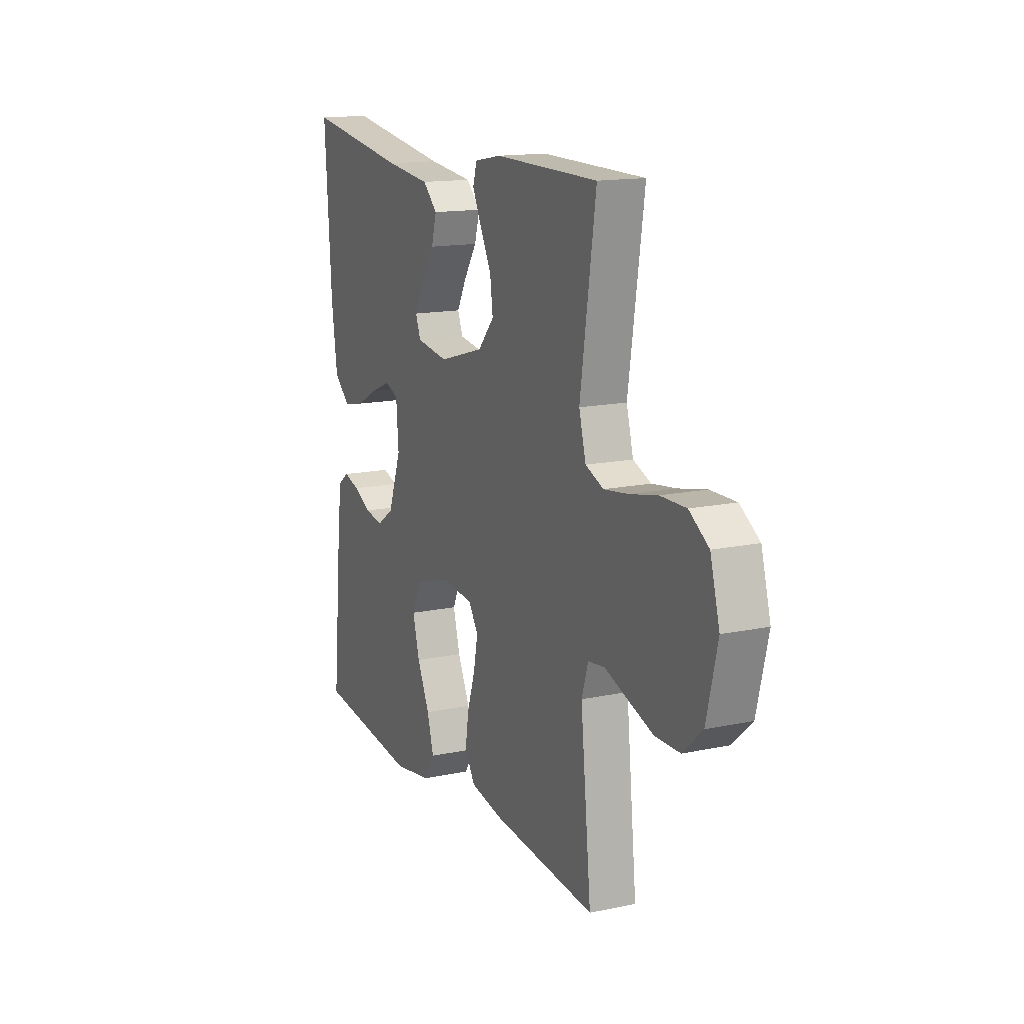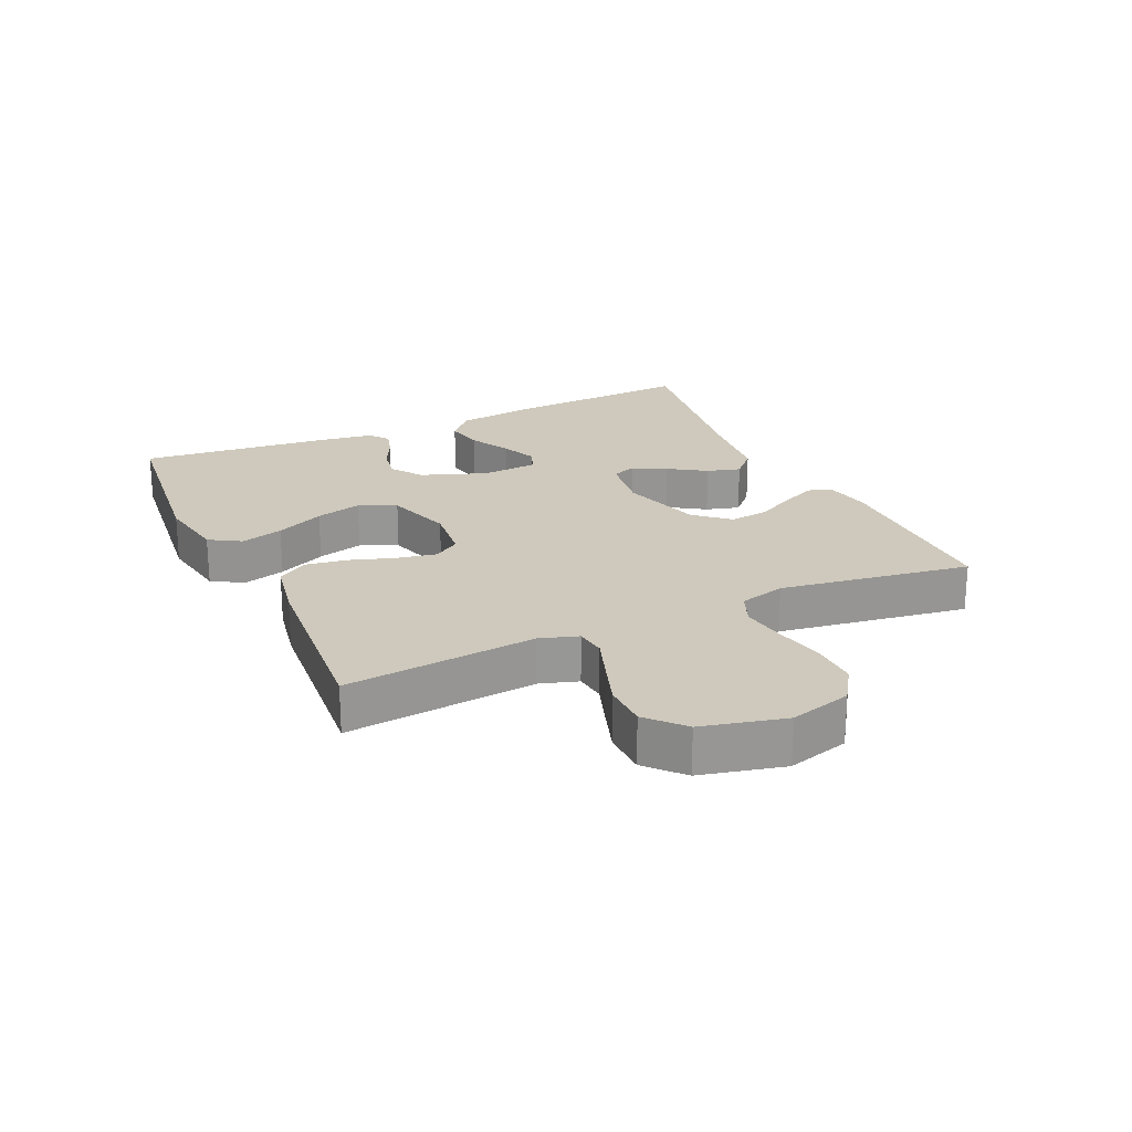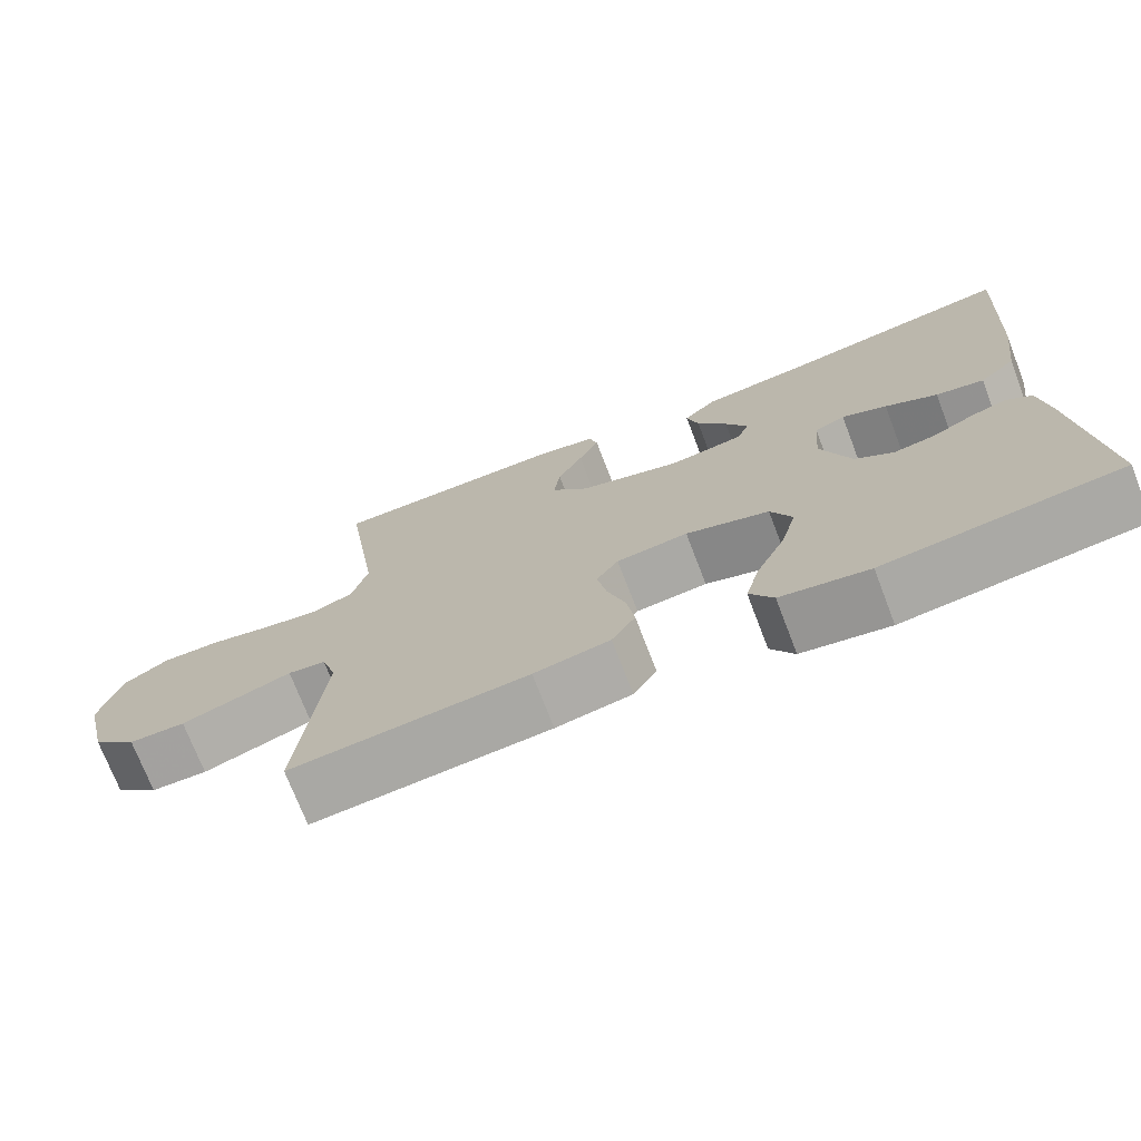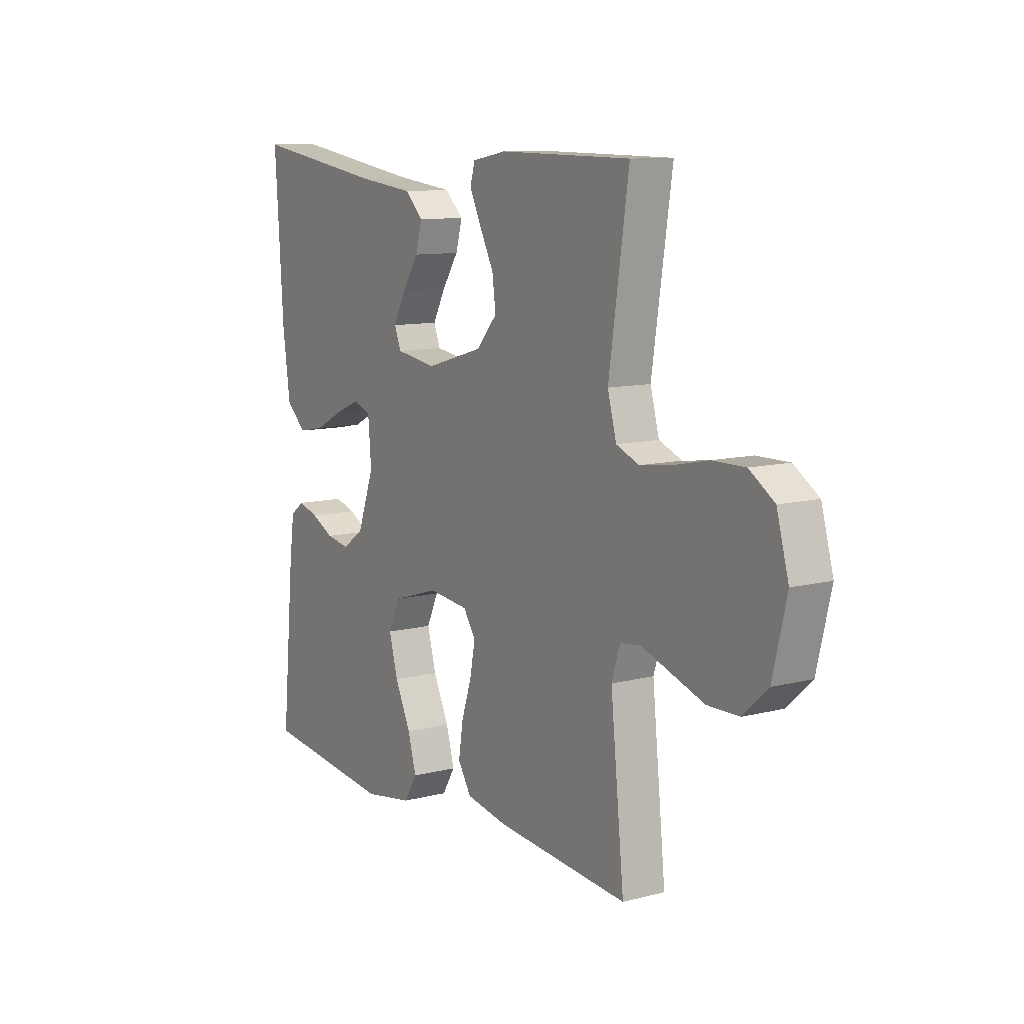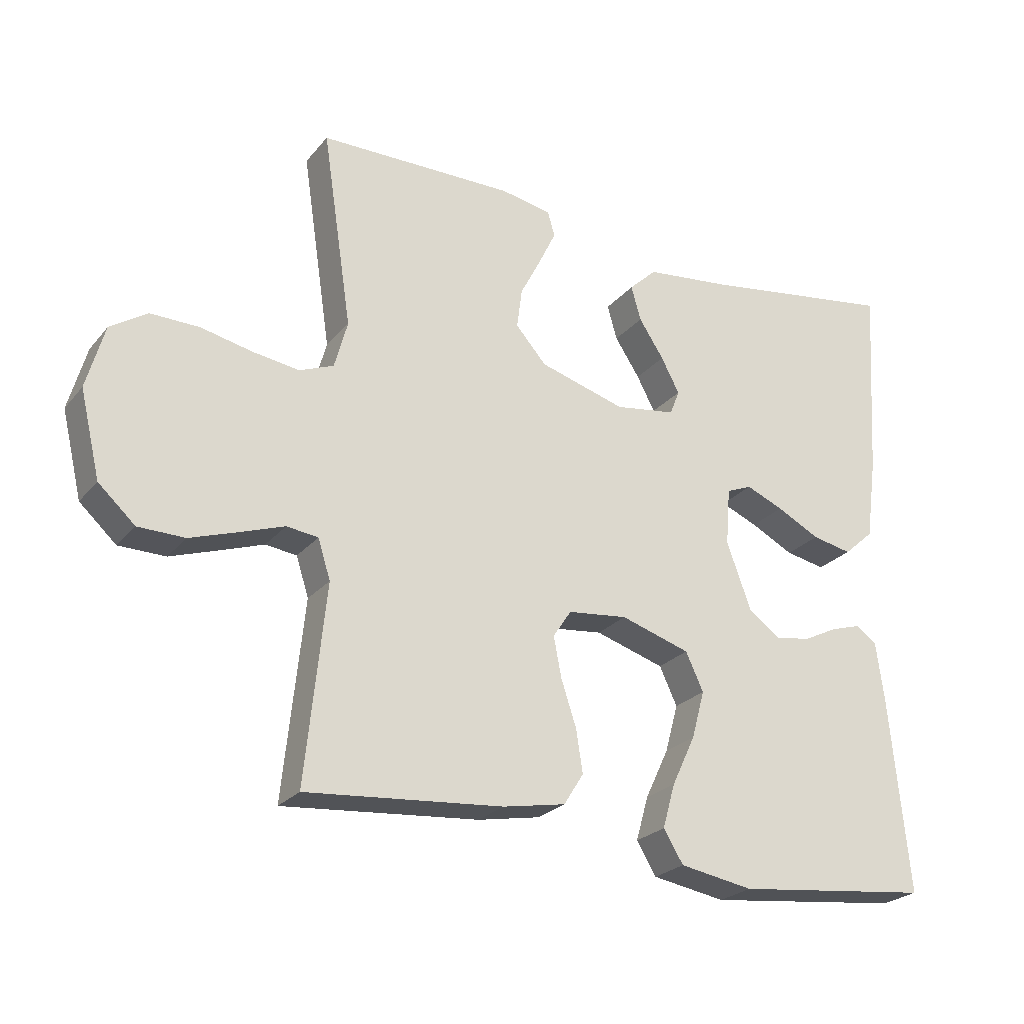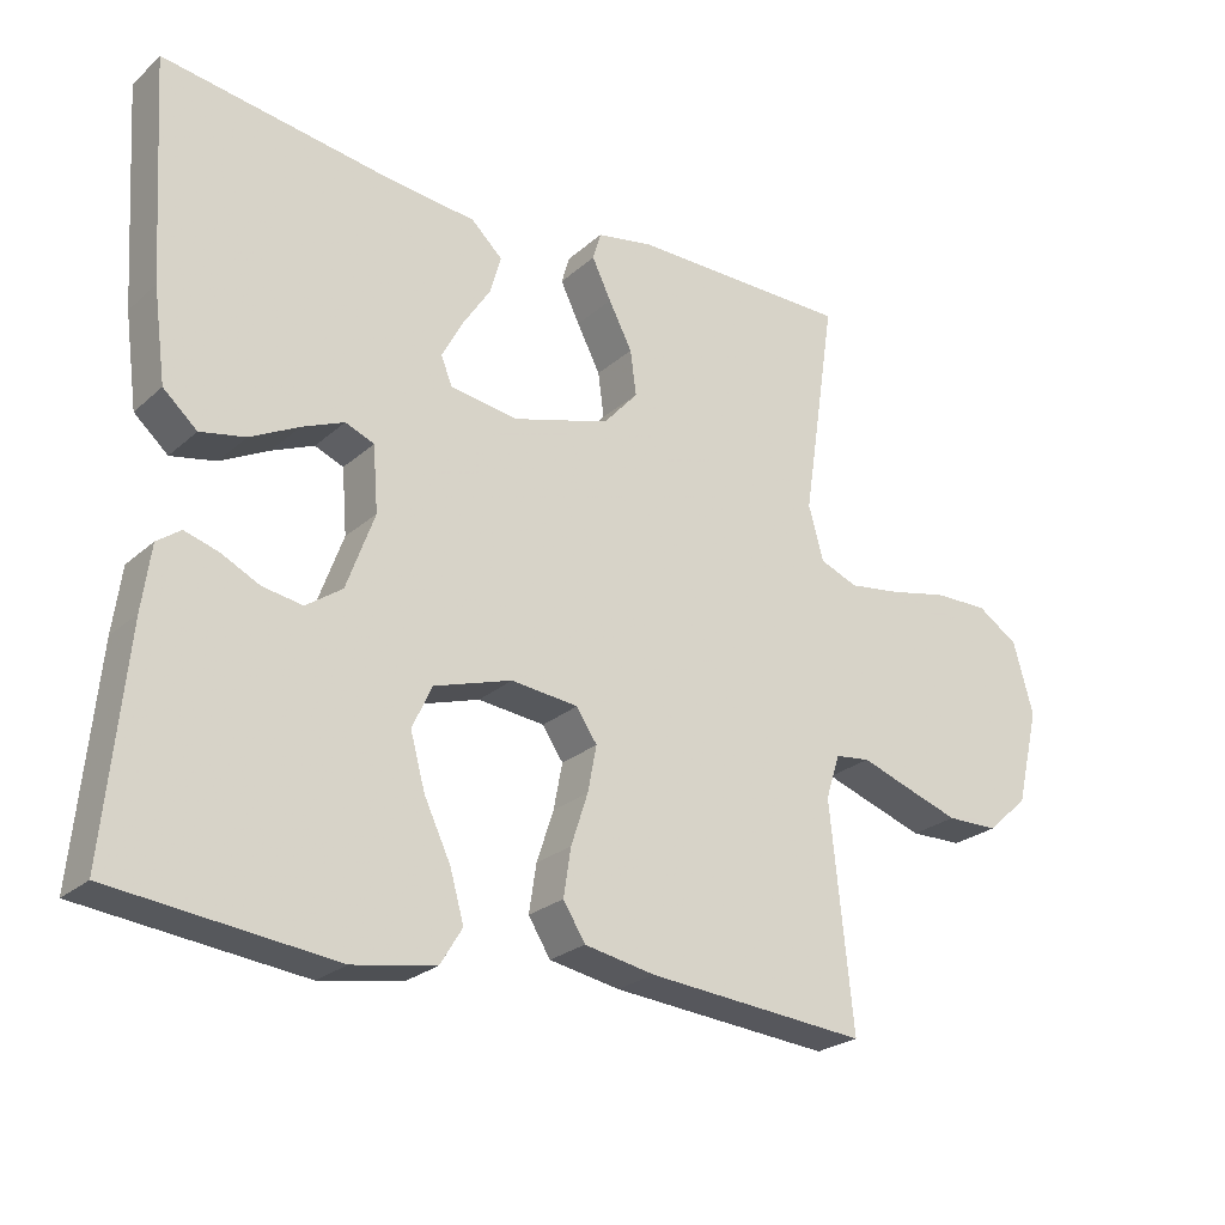
<metadata>
{"format":"obj","ext":"obj","renderer":"f3d","projection":"perspective","resolution":1024,"background":"white","views":[{"elev":14.9,"azim":-114.6,"up":"+Z"},{"elev":22.3,"azim":-114.7,"up":"+Y"},{"elev":-72.7,"azim":21.0,"up":"+Z"},{"elev":10.5,"azim":-122.8,"up":"+Z"},{"elev":-24.6,"azim":-29.6,"up":"+Z"},{"elev":-24.6,"azim":144.4,"up":"+Z"}]}
</metadata>
<code>
v -0.5 0.07 -0.5
v -0.469 0.07 -0.2
v -0.488 0.07 -0.14
v -0.536 0.07 -0.134
v -0.602 0.07 -0.157
v -0.676 0.07 -0.182
v -0.747 0.07 -0.181
v -0.803 0.07 -0.13
v -0.834 0.07 0
v -0.807 0.07 0.097
v -0.751 0.07 0.134
v -0.677 0.07 0.133
v -0.598 0.07 0.116
v -0.527 0.07 0.106
v -0.475 0.07 0.127
v -0.455 0.07 0.2
v -0.5 0.07 0.5
v -0.2 0.07 0.503
v -0.123 0.07 0.489
v -0.112 0.07 0.451
v -0.138 0.07 0.397
v -0.17 0.07 0.335
v -0.178 0.07 0.274
v -0.131 0.07 0.221
v 0 0.07 0.183
v 0.093 0.07 0.197
v 0.108 0.07 0.235
v 0.08 0.07 0.288
v 0.042 0.07 0.346
v 0.027 0.07 0.399
v 0.069 0.07 0.439
v 0.2 0.07 0.454
v 0.5 0.07 0.5
v 0.481 0.07 0.2
v 0.464 0.07 0.075
v 0.418 0.07 0.034
v 0.357 0.07 0.046
v 0.291 0.07 0.08
v 0.234 0.07 0.104
v 0.195 0.07 0.088
v 0.188 0.07 0
v 0.226 0.07 -0.104
v 0.275 0.07 -0.138
v 0.329 0.07 -0.129
v 0.381 0.07 -0.103
v 0.427 0.07 -0.089
v 0.459 0.07 -0.112
v 0.471 0.07 -0.2
v 0.5 0.07 -0.5
v 0.2 0.07 -0.534
v 0.088 0.07 -0.515
v 0.058 0.07 -0.466
v 0.077 0.07 -0.399
v 0.113 0.07 -0.323
v 0.133 0.07 -0.25
v 0.106 0.07 -0.192
v 0 0.07 -0.159
v -0.091 0.07 -0.169
v -0.119 0.07 -0.211
v -0.107 0.07 -0.273
v -0.084 0.07 -0.343
v -0.074 0.07 -0.408
v -0.104 0.07 -0.456
v -0.2 0.07 -0.474
v -0.5 0 -0.5
v -0.469 0 -0.2
v -0.488 0 -0.14
v -0.536 0 -0.134
v -0.602 0 -0.157
v -0.676 0 -0.182
v -0.747 0 -0.181
v -0.803 0 -0.13
v -0.834 0 0
v -0.807 0 0.097
v -0.751 0 0.134
v -0.677 0 0.133
v -0.598 0 0.116
v -0.527 0 0.106
v -0.475 0 0.127
v -0.455 0 0.2
v -0.5 0 0.5
v -0.2 0 0.503
v -0.123 0 0.489
v -0.112 0 0.451
v -0.138 0 0.397
v -0.17 0 0.335
v -0.178 0 0.274
v -0.131 0 0.221
v 0 0 0.183
v 0.093 0 0.197
v 0.108 0 0.235
v 0.08 0 0.288
v 0.042 0 0.346
v 0.027 0 0.399
v 0.069 0 0.439
v 0.2 0 0.454
v 0.5 0 0.5
v 0.481 0 0.2
v 0.464 0 0.075
v 0.418 0 0.034
v 0.357 0 0.046
v 0.291 0 0.08
v 0.234 0 0.104
v 0.195 0 0.088
v 0.188 0 0
v 0.226 0 -0.104
v 0.275 0 -0.138
v 0.329 0 -0.129
v 0.381 0 -0.103
v 0.427 0 -0.089
v 0.459 0 -0.112
v 0.471 0 -0.2
v 0.5 0 -0.5
v 0.2 0 -0.534
v 0.088 0 -0.515
v 0.058 0 -0.466
v 0.077 0 -0.399
v 0.113 0 -0.323
v 0.133 0 -0.25
v 0.106 0 -0.192
v 0 0 -0.159
v -0.091 0 -0.169
v -0.119 0 -0.211
v -0.107 0 -0.273
v -0.084 0 -0.343
v -0.074 0 -0.408
v -0.104 0 -0.456
v -0.2 0 -0.474
f 63 64 1 2
f 60 61 62 63
f 59 60 63 2
f 58 59 2 3
f 57 58 3 4
f 51 52 53 54
f 51 54 55
f 50 51 55
f 49 50 55
f 48 49 55 56
f 44 45 46 47
f 43 44 47 48
f 35 36 37 38
f 35 38 39
f 32 33 34 35
f 32 35 39
f 31 32 39 40
f 28 29 30 31
f 27 28 31 40
f 19 20 21 22
f 17 18 19 22
f 16 17 22 23
f 15 16 23 24
f 10 11 12 13
f 10 13 14
f 9 10 14
f 8 9 14
f 4 5 6 7
f 4 7 8 14
f 43 48 56 57
f 42 43 57 4
f 41 42 4 14
f 26 27 40 41
f 25 26 41
f 24 25 41
f 14 15 24 41
f 66 65 128 127
f 127 126 125 124
f 66 127 124 123
f 67 66 123 122
f 68 67 122 121
f 118 117 116 115
f 119 118 115
f 119 115 114
f 119 114 113
f 120 119 113 112
f 111 110 109 108
f 112 111 108 107
f 102 101 100 99
f 103 102 99
f 99 98 97 96
f 103 99 96
f 104 103 96 95
f 95 94 93 92
f 104 95 92 91
f 86 85 84 83
f 86 83 82 81
f 87 86 81 80
f 88 87 80 79
f 77 76 75 74
f 78 77 74
f 78 74 73
f 78 73 72
f 71 70 69 68
f 78 72 71 68
f 121 120 112 107
f 68 121 107 106
f 78 68 106 105
f 105 104 91 90
f 105 90 89
f 105 89 88
f 105 88 79 78
f 1 65 66 2
f 2 66 67 3
f 3 67 68 4
f 4 68 69 5
f 5 69 70 6
f 6 70 71 7
f 7 71 72 8
f 8 72 73 9
f 9 73 74 10
f 10 74 75 11
f 11 75 76 12
f 12 76 77 13
f 13 77 78 14
f 14 78 79 15
f 15 79 80 16
f 16 80 81 17
f 17 81 82 18
f 18 82 83 19
f 19 83 84 20
f 20 84 85 21
f 21 85 86 22
f 22 86 87 23
f 23 87 88 24
f 24 88 89 25
f 25 89 90 26
f 26 90 91 27
f 27 91 92 28
f 28 92 93 29
f 29 93 94 30
f 30 94 95 31
f 31 95 96 32
f 32 96 97 33
f 33 97 98 34
f 34 98 99 35
f 35 99 100 36
f 36 100 101 37
f 37 101 102 38
f 38 102 103 39
f 39 103 104 40
f 40 104 105 41
f 41 105 106 42
f 42 106 107 43
f 43 107 108 44
f 44 108 109 45
f 45 109 110 46
f 46 110 111 47
f 47 111 112 48
f 48 112 113 49
f 49 113 114 50
f 50 114 115 51
f 51 115 116 52
f 52 116 117 53
f 53 117 118 54
f 54 118 119 55
f 55 119 120 56
f 56 120 121 57
f 57 121 122 58
f 58 122 123 59
f 59 123 124 60
f 60 124 125 61
f 61 125 126 62
f 62 126 127 63
f 63 127 128 64
f 64 128 65 1

</code>
